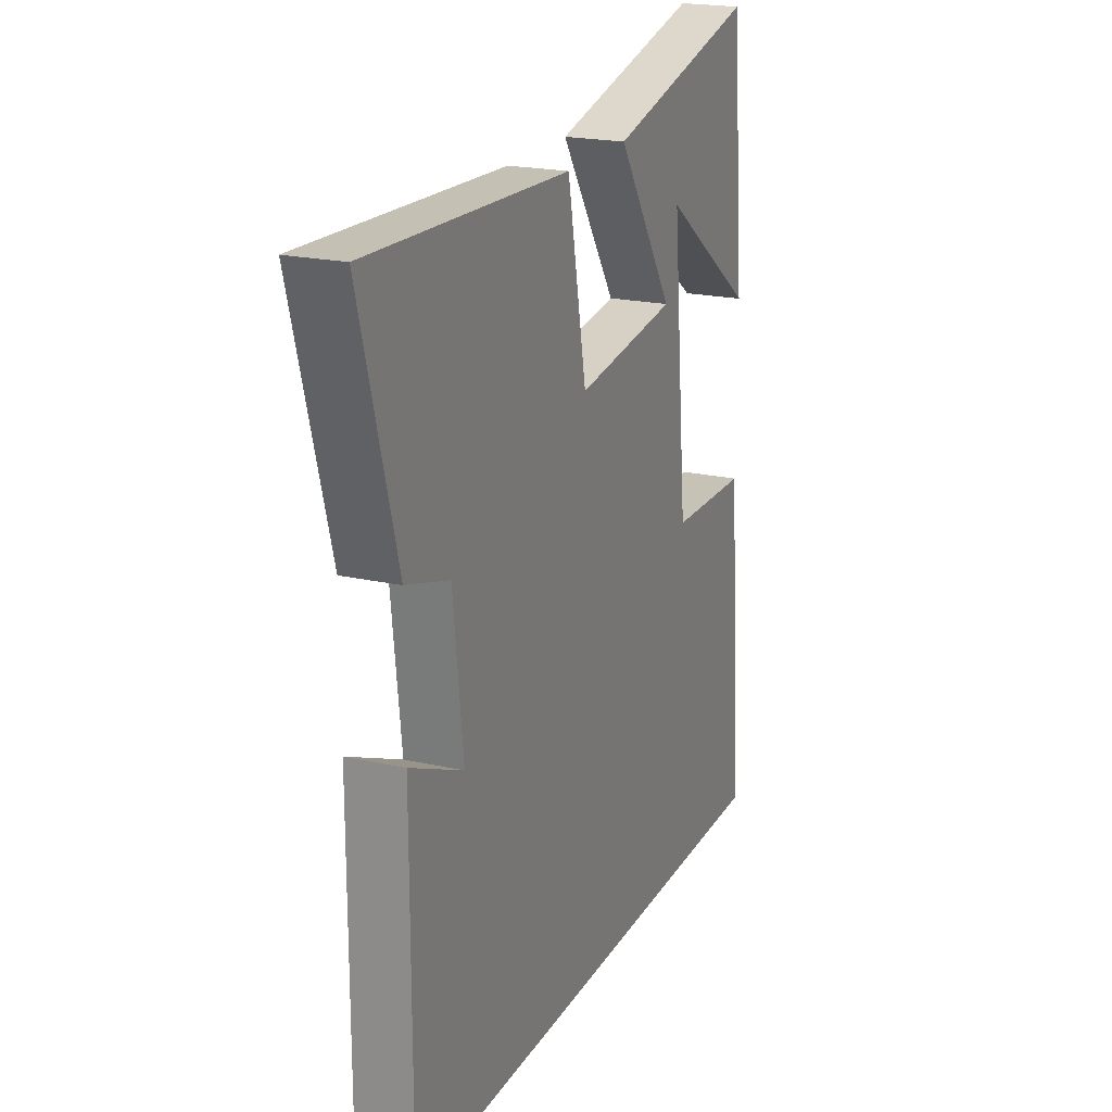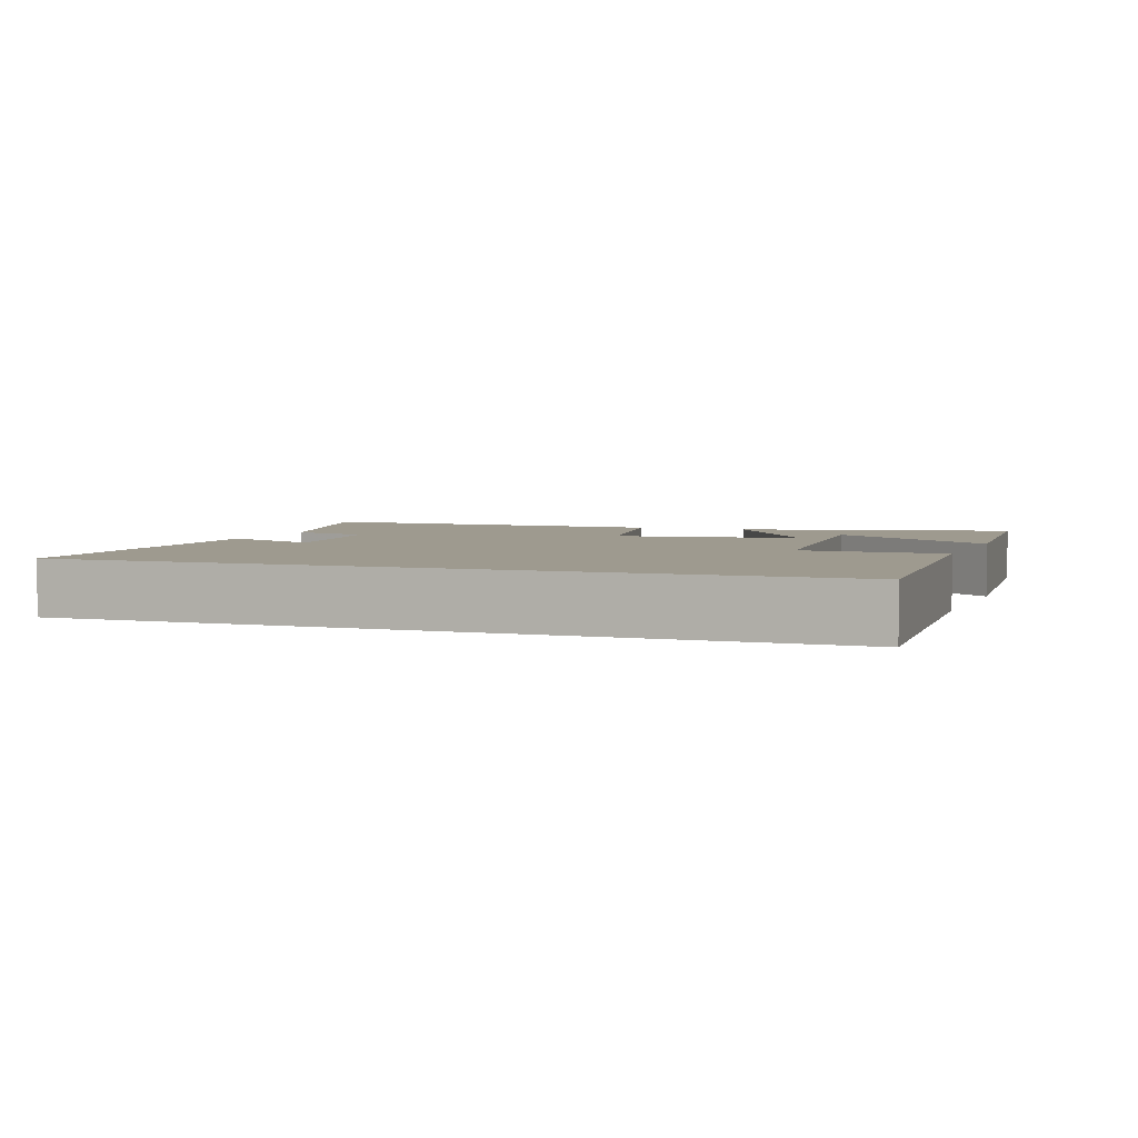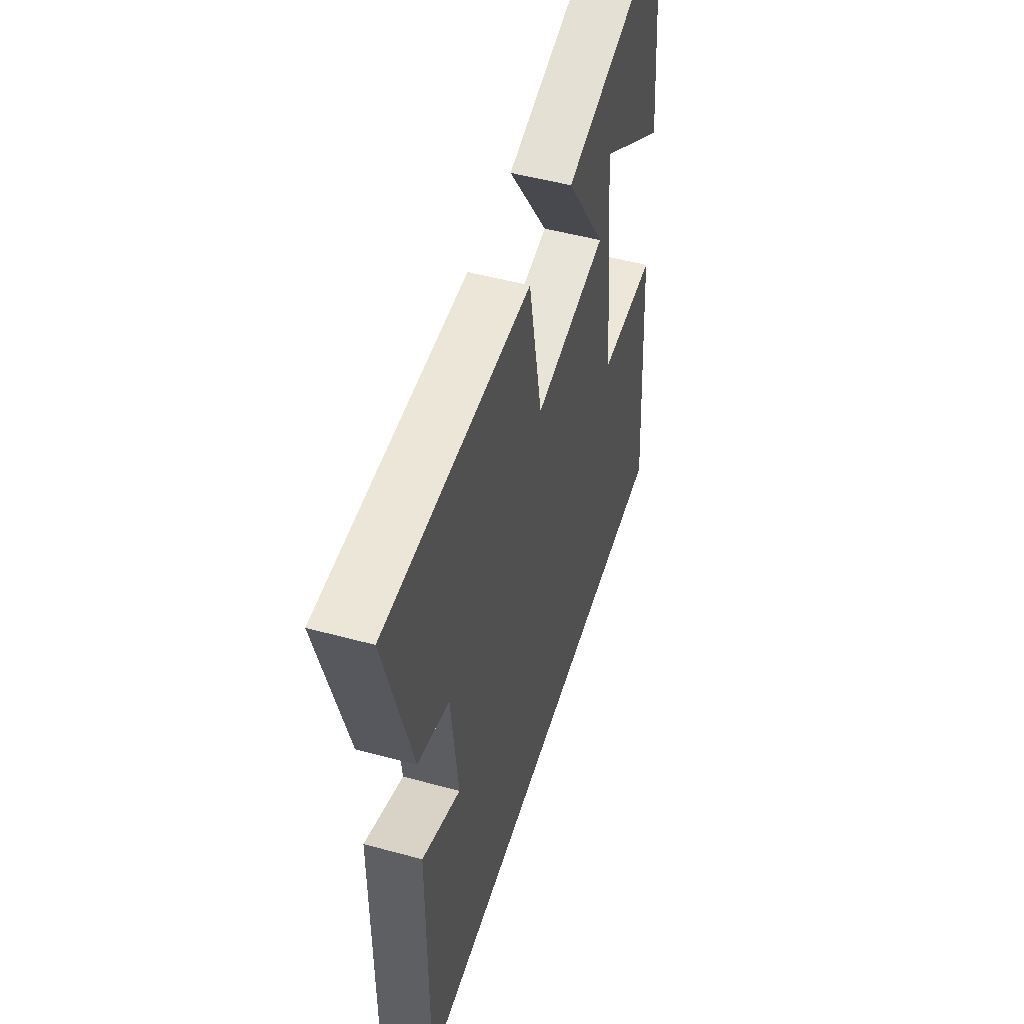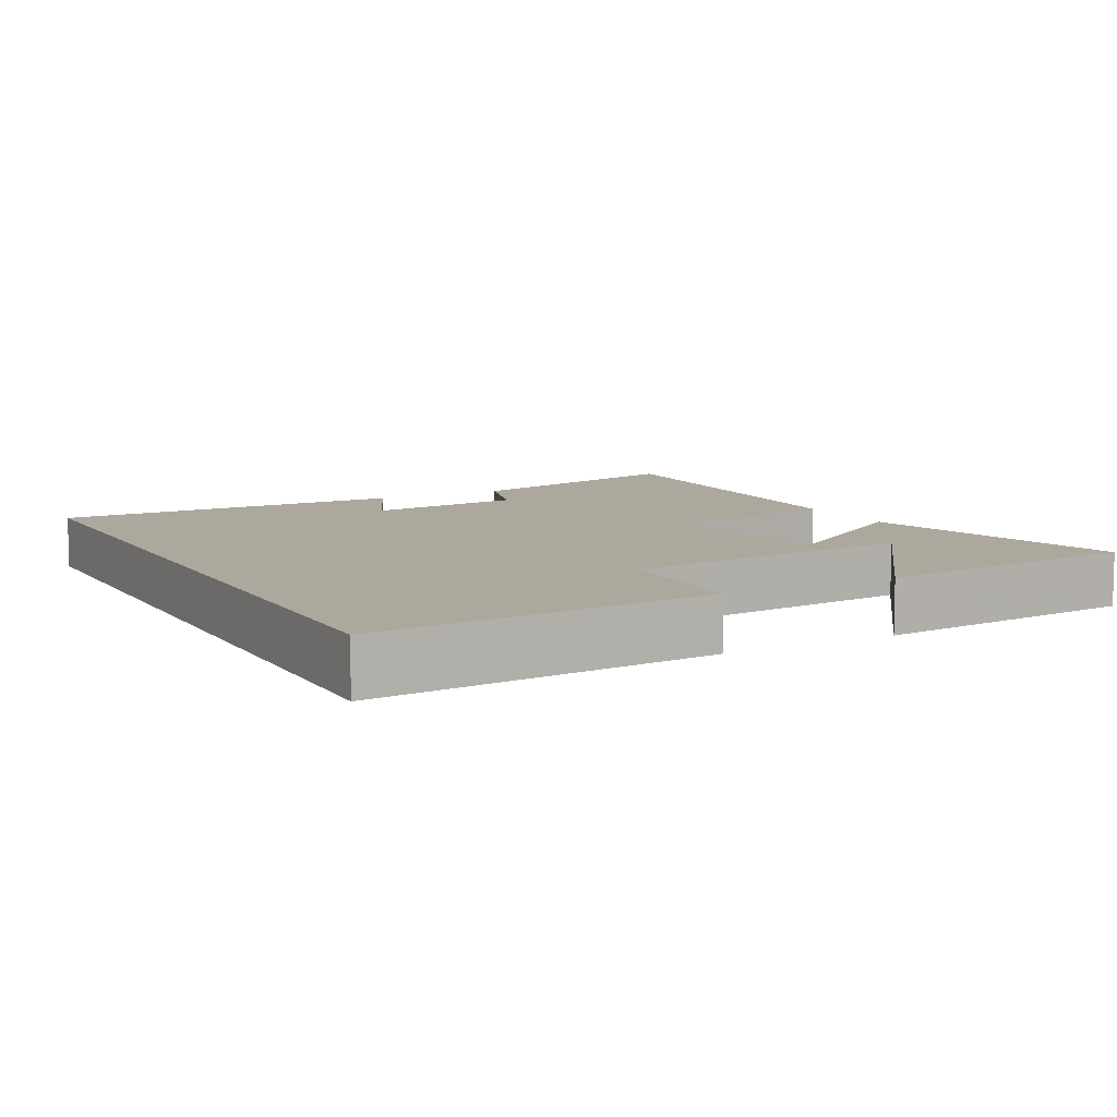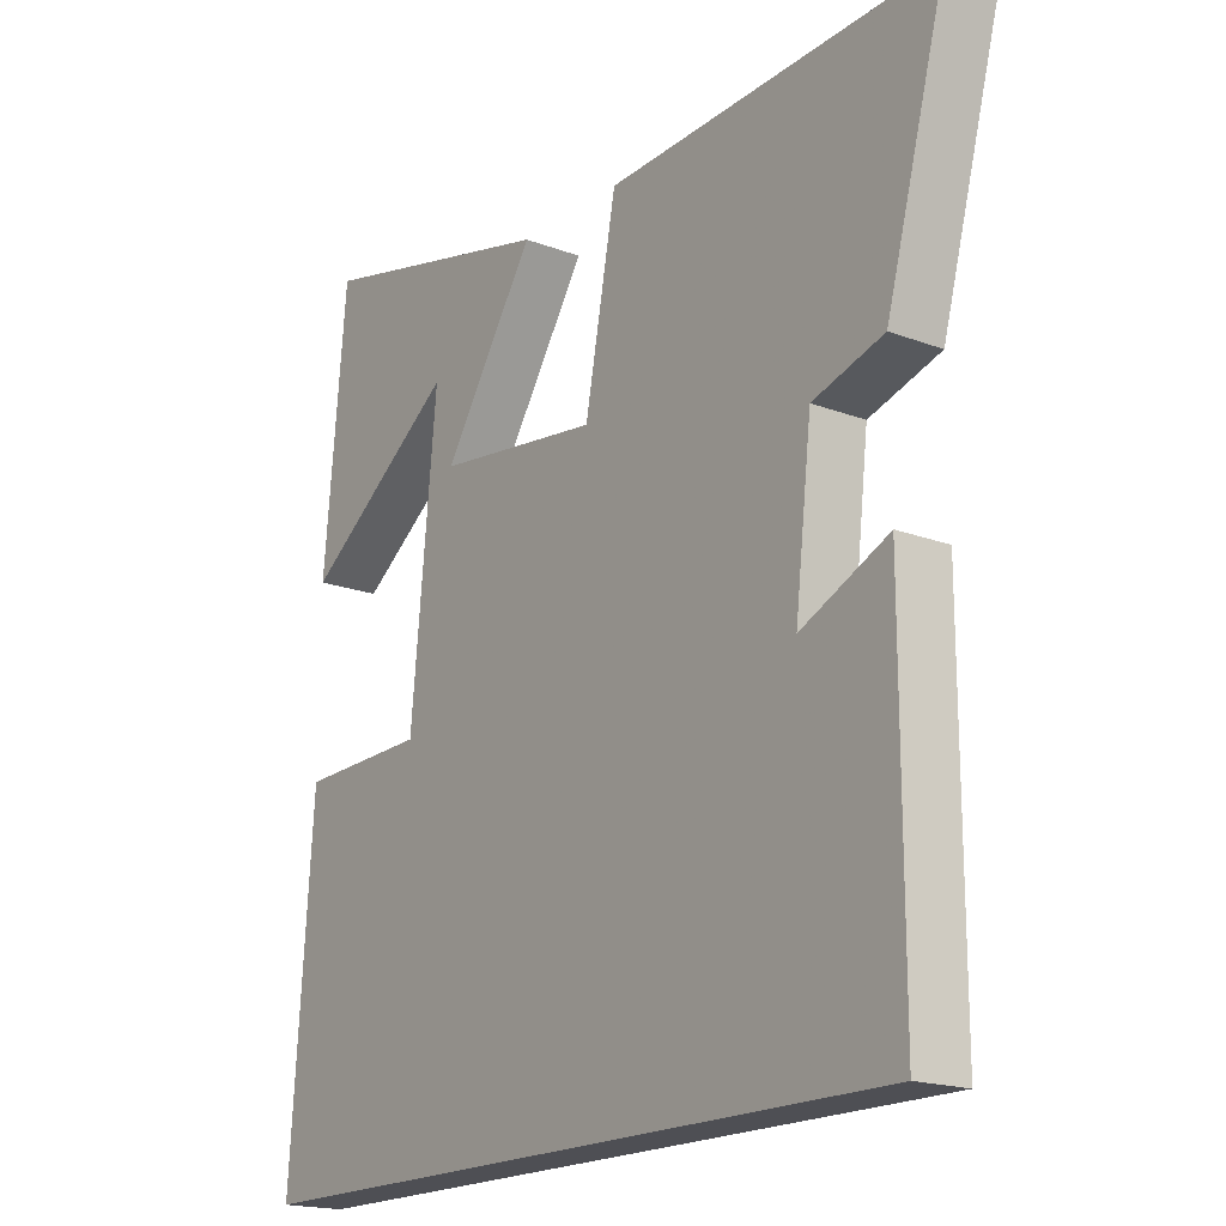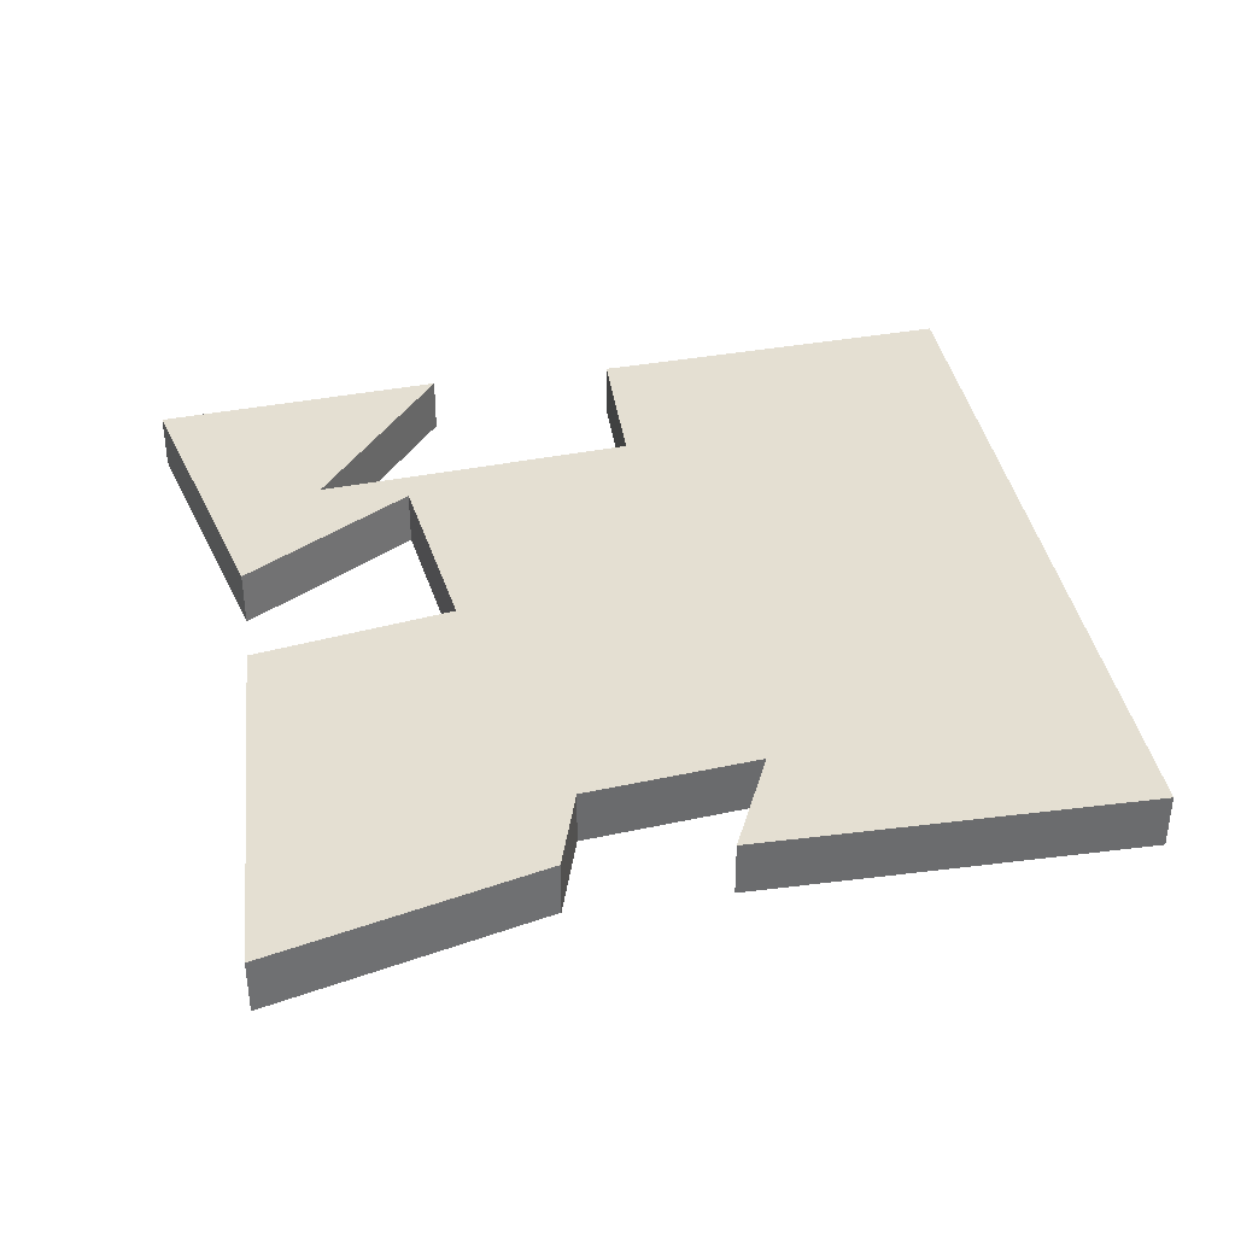
<metadata>
{"format":"obj","ext":"obj","renderer":"f3d","projection":"perspective","resolution":1024,"background":"white","views":[{"elev":20.5,"azim":112.3,"up":"+Z"},{"elev":3.7,"azim":-159.6,"up":"+Y"},{"elev":50.7,"azim":106.6,"up":"+Z"},{"elev":8.6,"azim":-118.2,"up":"+Y"},{"elev":-18.3,"azim":53.8,"up":"+Z"},{"elev":36.9,"azim":80.8,"up":"+Y"}]}
</metadata>
<code>
v -0.465 0.07 0.592
v -0.083 0.07 0.5
v -0.228 0.07 0.279
v 0.03 0.07 0.245
v 0.079 0.07 0.5
v 0.594 0.07 0.523
v 0.5 0.07 0.184
v 0.389 0.07 0.15
v 0.363 0.07 -0.07
v 0.5 0.07 -0.008
v 0.5 0.07 -0.5
v -0.536 0.07 -0.5
v -0.5 0.07 -0.024
v -0.3 0.07 -0.019
v -0.26 0.07 0.391
v -0.5 0.07 0.218
v -0.465 0 0.592
v -0.083 0 0.5
v -0.228 0 0.279
v 0.03 0 0.245
v 0.079 0 0.5
v 0.594 0 0.523
v 0.5 0 0.184
v 0.389 0 0.15
v 0.363 0 -0.07
v 0.5 0 -0.008
v 0.5 0 -0.5
v -0.536 0 -0.5
v -0.5 0 -0.024
v -0.3 0 -0.019
v -0.26 0 0.391
v -0.5 0 0.218
f 15 16 1
f 11 12 13 14
f 9 10 11
f 9 11 14
f 8 9 14
f 4 5 6 7
f 4 7 8 14
f 15 1 2
f 15 2 3
f 14 15 3
f 3 4 14
f 17 32 31
f 30 29 28 27
f 27 26 25
f 30 27 25
f 30 25 24
f 23 22 21 20
f 30 24 23 20
f 18 17 31
f 19 18 31
f 19 31 30
f 30 20 19
f 1 17 18 2
f 2 18 19 3
f 3 19 20 4
f 4 20 21 5
f 5 21 22 6
f 6 22 23 7
f 7 23 24 8
f 8 24 25 9
f 9 25 26 10
f 10 26 27 11
f 11 27 28 12
f 12 28 29 13
f 13 29 30 14
f 14 30 31 15
f 15 31 32 16
f 16 32 17 1

</code>
